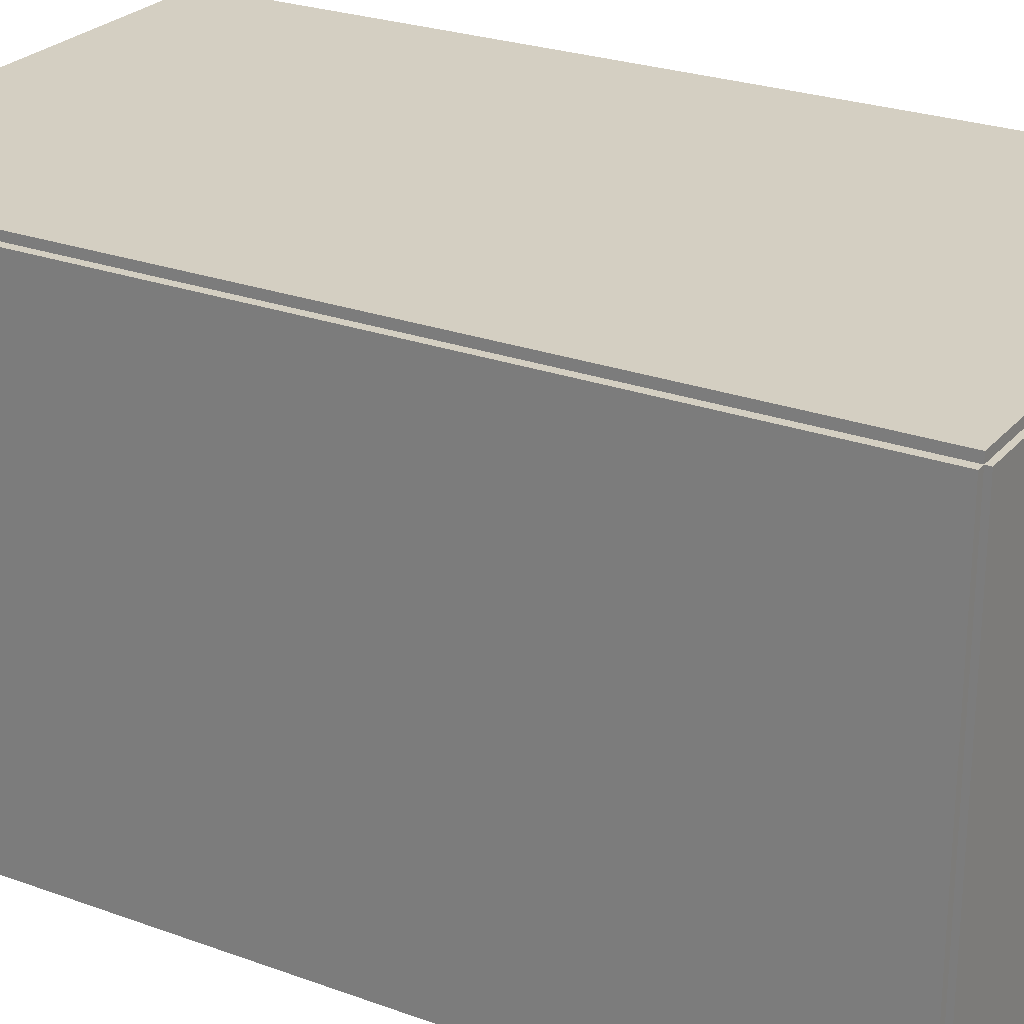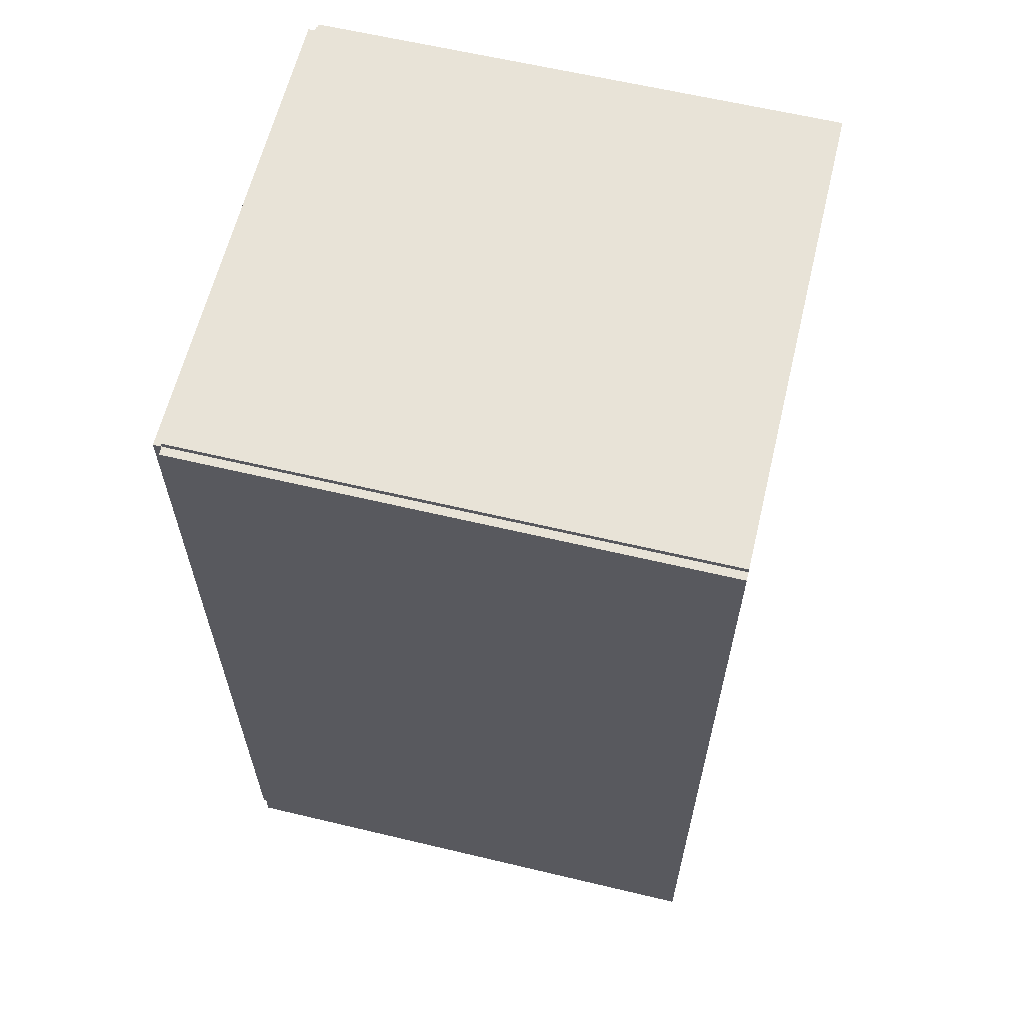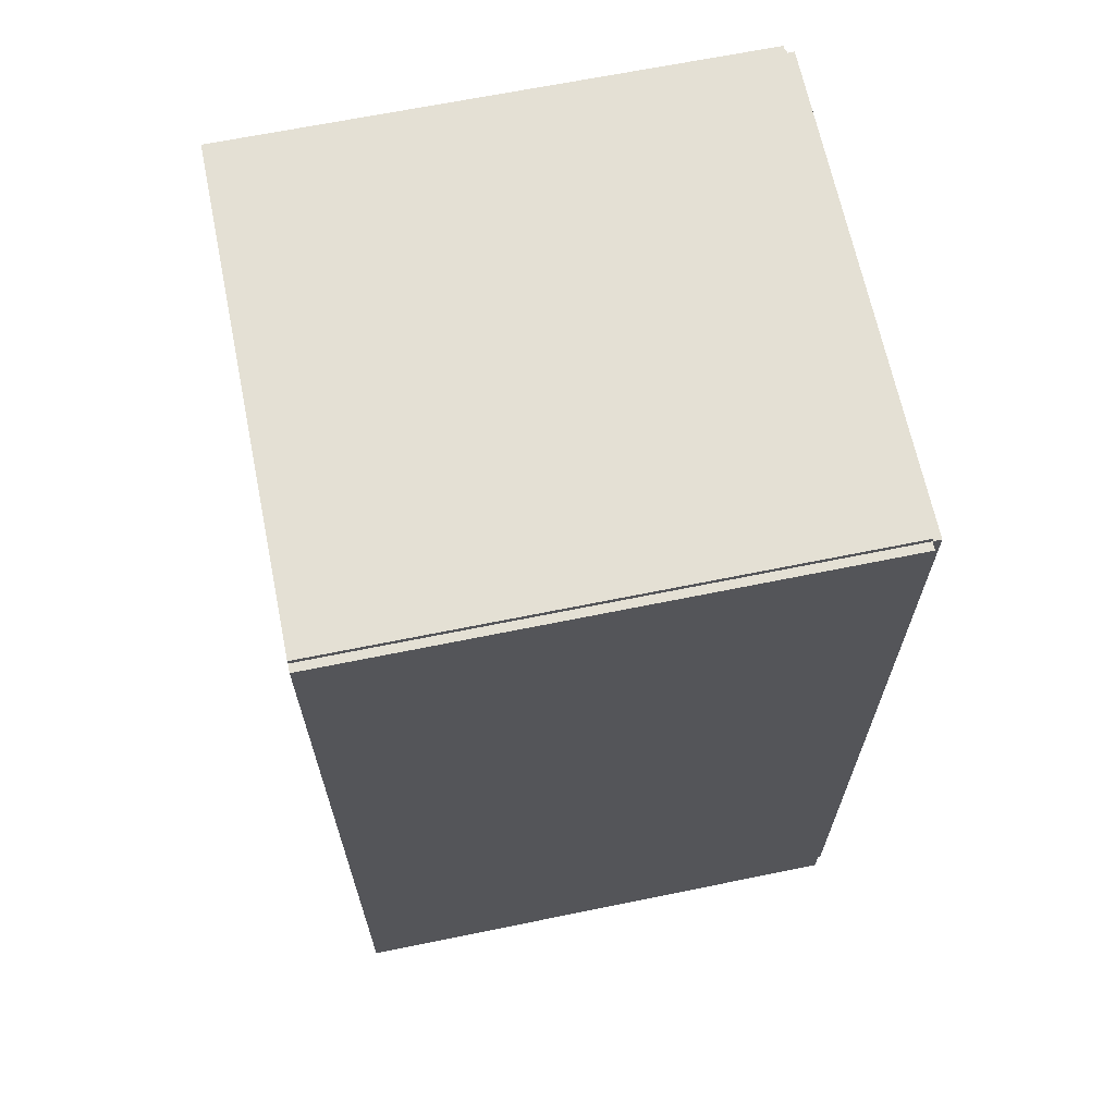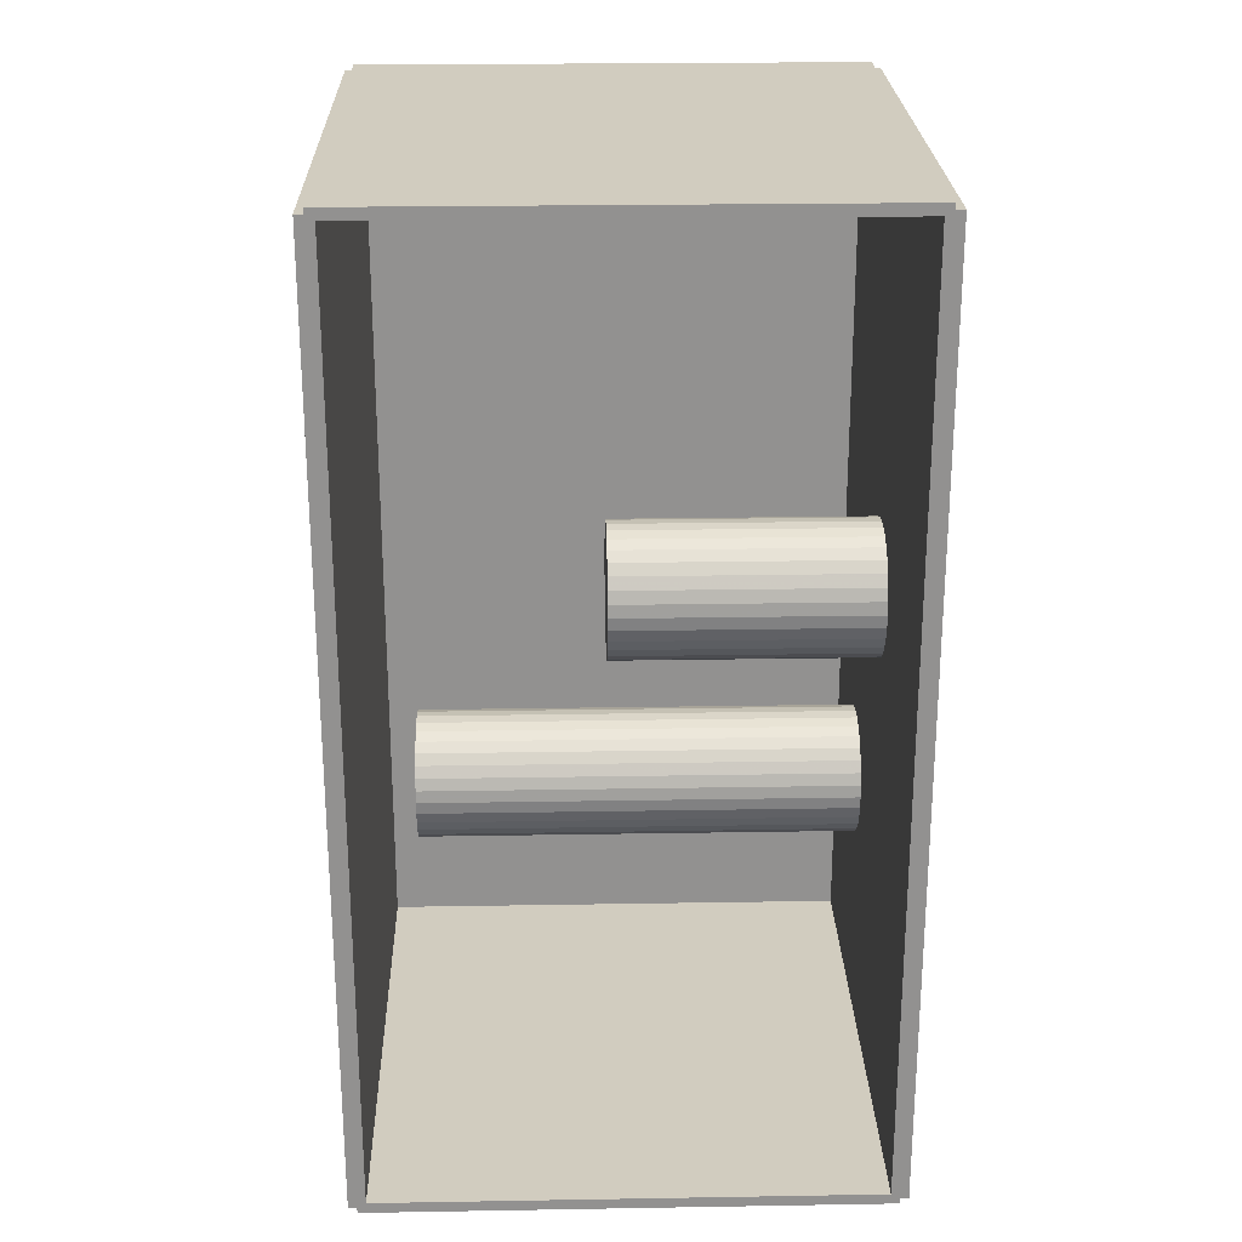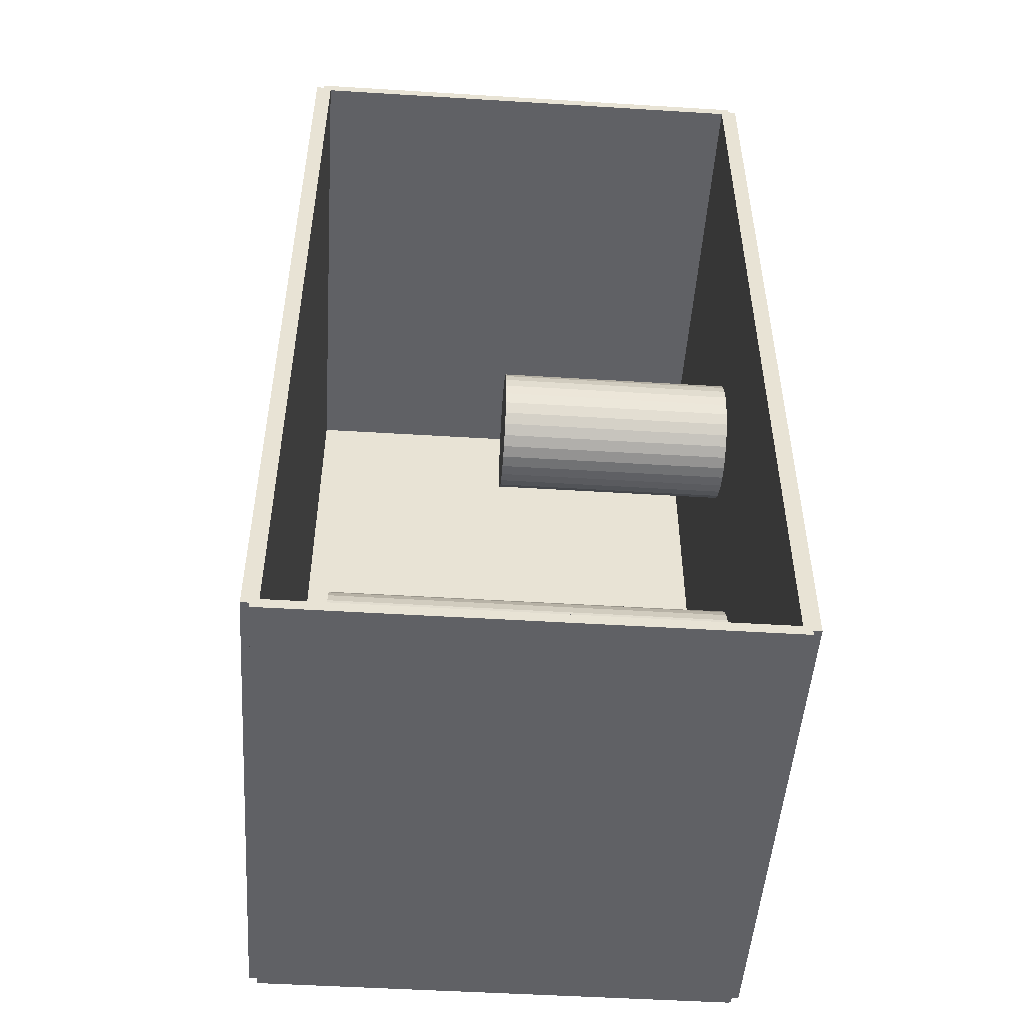
<metadata>
{"format":"obj","ext":"obj","renderer":"f3d","projection":"perspective","resolution":1024,"background":"white","views":[{"elev":25.4,"azim":-59.5,"up":"+Z"},{"elev":62.0,"azim":13.6,"up":"+Y"},{"elev":66.1,"azim":168.4,"up":"+Y"},{"elev":24.1,"azim":88.4,"up":"+Y"},{"elev":-49.8,"azim":86.1,"up":"+Y"}]}
</metadata>
<code>
v -0.1007 -0.1746 -0.003153
v -0.1007 -0.1746 0.003153
v -0.1007 0.1746 -0.003153
v -0.1007 0.1746 0.003153
v 0.1007 -0.1746 -0.003153
v 0.1007 -0.1746 0.003153
v 0.1007 0.1746 -0.003153
v 0.1007 0.1746 0.003153
v -0.09756 -0.1746 0
v -0.1039 -0.1746 0
v -0.09756 0.1746 0
v -0.1039 0.1746 0
v -0.09756 -0.1746 0.1875
v -0.1039 -0.1746 0.1875
v -0.09756 0.1746 0.1875
v -0.1039 0.1746 0.1875
v -0.1007 0.1726 0.1875
v -0.1007 0.1766 0.1875
v -0.1007 0.1726 0
v -0.1007 0.1766 0
v 0.1007 0.1726 0.1875
v 0.1007 0.1766 0.1875
v 0.1007 0.1726 0
v 0.1007 0.1766 0
v -0.1007 -0.1726 0
v -0.1007 -0.1766 0
v -0.1007 -0.1726 0.1875
v -0.1007 -0.1766 0.1875
v 0.1007 -0.1726 0
v 0.1007 -0.1766 0
v 0.1007 -0.1726 0.1875
v 0.1007 -0.1766 0.1875
v -0.1007 -0.1746 0.1843
v -0.1007 -0.1746 0.1907
v -0.1007 0.1746 0.1843
v -0.1007 0.1746 0.1907
v 0.1007 -0.1746 0.1843
v 0.1007 -0.1746 0.1907
v 0.1007 0.1746 0.1843
v 0.1007 0.1746 0.1907
v -0.02116 -0.06985 0.006306
v 0.002471 -0.06985 0.006306
v 0.002471 -0.06985 0.08739
v -0.02116 -0.06985 0.08739
v 0.002017 -0.06524 0.006306
v 0.002017 -0.06524 0.08739
v 0.000672 -0.06081 0.006306
v 0.000672 -0.06081 0.08739
v -0.001512 -0.05672 0.006306
v -0.001512 -0.05672 0.08739
v -0.004451 -0.05314 0.006306
v -0.004451 -0.05314 0.08739
v -0.008032 -0.0502 0.006306
v -0.008032 -0.0502 0.08739
v -0.01212 -0.04802 0.006306
v -0.01212 -0.04802 0.08739
v -0.01655 -0.04667 0.006306
v -0.01655 -0.04667 0.08739
v -0.02116 -0.04622 0.006306
v -0.02116 -0.04622 0.08739
v -0.02577 -0.04667 0.006306
v -0.02577 -0.04667 0.08739
v -0.0302 -0.04802 0.006306
v -0.0302 -0.04802 0.08739
v -0.03429 -0.0502 0.006306
v -0.03429 -0.0502 0.08739
v -0.03787 -0.05314 0.006306
v -0.03787 -0.05314 0.08739
v -0.04081 -0.05672 0.006306
v -0.04081 -0.05672 0.08739
v -0.04299 -0.06081 0.006306
v -0.04299 -0.06081 0.08739
v -0.04434 -0.06524 0.006306
v -0.04434 -0.06524 0.08739
v -0.04479 -0.06985 0.006306
v -0.04479 -0.06985 0.08739
v -0.04434 -0.07446 0.006306
v -0.04434 -0.07446 0.08739
v -0.04299 -0.07889 0.006306
v -0.04299 -0.07889 0.08739
v -0.04081 -0.08298 0.006306
v -0.04081 -0.08298 0.08739
v -0.03787 -0.08656 0.006306
v -0.03787 -0.08656 0.08739
v -0.03429 -0.0895 0.006306
v -0.03429 -0.0895 0.08739
v -0.0302 -0.09168 0.006306
v -0.0302 -0.09168 0.08739
v -0.02577 -0.09303 0.006306
v -0.02577 -0.09303 0.08739
v -0.02116 -0.09348 0.006306
v -0.02116 -0.09348 0.08739
v -0.01655 -0.09303 0.006306
v -0.01655 -0.09303 0.08739
v -0.01212 -0.09168 0.006306
v -0.01212 -0.09168 0.08739
v -0.008032 -0.0895 0.006306
v -0.008032 -0.0895 0.08739
v -0.004451 -0.08656 0.006306
v -0.004451 -0.08656 0.08739
v -0.001512 -0.08298 0.006306
v -0.001512 -0.08298 0.08739
v 0.000672 -0.07889 0.006306
v 0.000672 -0.07889 0.08739
v 0.002017 -0.07446 0.006306
v 0.002017 -0.07446 0.08739
v -0.02116 -0.06985 0.08739
v 0.002471 -0.06985 0.08739
v 0.002471 -0.06985 0.1685
v -0.02116 -0.06985 0.1685
v 0.002017 -0.06524 0.08739
v 0.002017 -0.06524 0.1685
v 0.000672 -0.06081 0.08739
v 0.000672 -0.06081 0.1685
v -0.001512 -0.05672 0.08739
v -0.001512 -0.05672 0.1685
v -0.004451 -0.05314 0.08739
v -0.004451 -0.05314 0.1685
v -0.008032 -0.0502 0.08739
v -0.008032 -0.0502 0.1685
v -0.01212 -0.04802 0.08739
v -0.01212 -0.04802 0.1685
v -0.01655 -0.04667 0.08739
v -0.01655 -0.04667 0.1685
v -0.02116 -0.04622 0.08739
v -0.02116 -0.04622 0.1685
v -0.02577 -0.04667 0.08739
v -0.02577 -0.04667 0.1685
v -0.0302 -0.04802 0.08739
v -0.0302 -0.04802 0.1685
v -0.03429 -0.0502 0.08739
v -0.03429 -0.0502 0.1685
v -0.03787 -0.05314 0.08739
v -0.03787 -0.05314 0.1685
v -0.04081 -0.05672 0.08739
v -0.04081 -0.05672 0.1685
v -0.04299 -0.06081 0.08739
v -0.04299 -0.06081 0.1685
v -0.04434 -0.06524 0.08739
v -0.04434 -0.06524 0.1685
v -0.04479 -0.06985 0.08739
v -0.04479 -0.06985 0.1685
v -0.04434 -0.07446 0.08739
v -0.04434 -0.07446 0.1685
v -0.04299 -0.07889 0.08739
v -0.04299 -0.07889 0.1685
v -0.04081 -0.08298 0.08739
v -0.04081 -0.08298 0.1685
v -0.03787 -0.08656 0.08739
v -0.03787 -0.08656 0.1685
v -0.03429 -0.0895 0.08739
v -0.03429 -0.0895 0.1685
v -0.0302 -0.09168 0.08739
v -0.0302 -0.09168 0.1685
v -0.02577 -0.09303 0.08739
v -0.02577 -0.09303 0.1685
v -0.02116 -0.09348 0.08739
v -0.02116 -0.09348 0.1685
v -0.01655 -0.09303 0.08739
v -0.01655 -0.09303 0.1685
v -0.01212 -0.09168 0.08739
v -0.01212 -0.09168 0.1685
v -0.008032 -0.0895 0.08739
v -0.008032 -0.0895 0.1685
v -0.004451 -0.08656 0.08739
v -0.004451 -0.08656 0.1685
v -0.001512 -0.08298 0.08739
v -0.001512 -0.08298 0.1685
v 0.000672 -0.07889 0.08739
v 0.000672 -0.07889 0.1685
v 0.002017 -0.07446 0.08739
v 0.002017 -0.07446 0.1685
v 0.02423 0.02325 0.006306
v 0.04841 0.02325 0.006306
v 0.04841 0.02325 0.09955
v 0.02423 0.02325 0.09955
v 0.04795 0.02797 0.006306
v 0.04795 0.02797 0.09955
v 0.04657 0.0325 0.006306
v 0.04657 0.0325 0.09955
v 0.04433 0.03668 0.006306
v 0.04433 0.03668 0.09955
v 0.04133 0.04035 0.006306
v 0.04133 0.04035 0.09955
v 0.03766 0.04335 0.006306
v 0.03766 0.04335 0.09955
v 0.03348 0.04559 0.006306
v 0.03348 0.04559 0.09955
v 0.02895 0.04696 0.006306
v 0.02895 0.04696 0.09955
v 0.02423 0.04743 0.006306
v 0.02423 0.04743 0.09955
v 0.01951 0.04696 0.006306
v 0.01951 0.04696 0.09955
v 0.01498 0.04559 0.006306
v 0.01498 0.04559 0.09955
v 0.0108 0.04335 0.006306
v 0.0108 0.04335 0.09955
v 0.007133 0.04035 0.006306
v 0.007133 0.04035 0.09955
v 0.004126 0.03668 0.006306
v 0.004126 0.03668 0.09955
v 0.001891 0.0325 0.006306
v 0.001891 0.0325 0.09955
v 0.0005154 0.02797 0.006306
v 0.0005154 0.02797 0.09955
v 5.083e-05 0.02325 0.006306
v 5.083e-05 0.02325 0.09955
v 0.0005154 0.01853 0.006306
v 0.0005154 0.01853 0.09955
v 0.001891 0.014 0.006306
v 0.001891 0.014 0.09955
v 0.004126 0.009815 0.006306
v 0.004126 0.009815 0.09955
v 0.007133 0.006151 0.006306
v 0.007133 0.006151 0.09955
v 0.0108 0.003144 0.006306
v 0.0108 0.003144 0.09955
v 0.01498 0.0009093 0.006306
v 0.01498 0.0009093 0.09955
v 0.01951 -0.0004666 0.006306
v 0.01951 -0.0004666 0.09955
v 0.02423 -0.0009312 0.006306
v 0.02423 -0.0009312 0.09955
v 0.02895 -0.0004666 0.006306
v 0.02895 -0.0004666 0.09955
v 0.03348 0.0009093 0.006306
v 0.03348 0.0009093 0.09955
v 0.03766 0.003144 0.006306
v 0.03766 0.003144 0.09955
v 0.04133 0.006151 0.006306
v 0.04133 0.006151 0.09955
v 0.04433 0.009815 0.006306
v 0.04433 0.009815 0.09955
v 0.04657 0.014 0.006306
v 0.04657 0.014 0.09955
v 0.04795 0.01853 0.006306
v 0.04795 0.01853 0.09955
f 2 4 1
f 5 2 1
f 1 4 3
f 3 5 1
f 2 8 4
f 6 2 5
f 6 8 2
f 4 8 3
f 7 5 3
f 3 8 7
f 7 6 5
f 8 6 7
f 10 12 9
f 13 10 9
f 9 12 11
f 11 13 9
f 10 16 12
f 14 10 13
f 14 16 10
f 12 16 11
f 15 13 11
f 11 16 15
f 15 14 13
f 16 14 15
f 18 20 17
f 21 18 17
f 17 20 19
f 19 21 17
f 18 24 20
f 22 18 21
f 22 24 18
f 20 24 19
f 23 21 19
f 19 24 23
f 23 22 21
f 24 22 23
f 26 28 25
f 29 26 25
f 25 28 27
f 27 29 25
f 26 32 28
f 30 26 29
f 30 32 26
f 28 32 27
f 31 29 27
f 27 32 31
f 31 30 29
f 32 30 31
f 34 36 33
f 37 34 33
f 33 36 35
f 35 37 33
f 34 40 36
f 38 34 37
f 38 40 34
f 36 40 35
f 39 37 35
f 35 40 39
f 39 38 37
f 40 38 39
f 42 41 45
f 42 45 43
f 43 45 46
f 43 46 44
f 45 41 47
f 45 47 46
f 46 47 48
f 46 48 44
f 47 41 49
f 47 49 48
f 48 49 50
f 48 50 44
f 49 41 51
f 49 51 50
f 50 51 52
f 50 52 44
f 51 41 53
f 51 53 52
f 52 53 54
f 52 54 44
f 53 41 55
f 53 55 54
f 54 55 56
f 54 56 44
f 55 41 57
f 55 57 56
f 56 57 58
f 56 58 44
f 57 41 59
f 57 59 58
f 58 59 60
f 58 60 44
f 59 41 61
f 59 61 60
f 60 61 62
f 60 62 44
f 61 41 63
f 61 63 62
f 62 63 64
f 62 64 44
f 63 41 65
f 63 65 64
f 64 65 66
f 64 66 44
f 65 41 67
f 65 67 66
f 66 67 68
f 66 68 44
f 67 41 69
f 67 69 68
f 68 69 70
f 68 70 44
f 69 41 71
f 69 71 70
f 70 71 72
f 70 72 44
f 71 41 73
f 71 73 72
f 72 73 74
f 72 74 44
f 73 41 75
f 73 75 74
f 74 75 76
f 74 76 44
f 75 41 77
f 75 77 76
f 76 77 78
f 76 78 44
f 77 41 79
f 77 79 78
f 78 79 80
f 78 80 44
f 79 41 81
f 79 81 80
f 80 81 82
f 80 82 44
f 81 41 83
f 81 83 82
f 82 83 84
f 82 84 44
f 83 41 85
f 83 85 84
f 84 85 86
f 84 86 44
f 85 41 87
f 85 87 86
f 86 87 88
f 86 88 44
f 87 41 89
f 87 89 88
f 88 89 90
f 88 90 44
f 89 41 91
f 89 91 90
f 90 91 92
f 90 92 44
f 91 41 93
f 91 93 92
f 92 93 94
f 92 94 44
f 93 41 95
f 93 95 94
f 94 95 96
f 94 96 44
f 95 41 97
f 95 97 96
f 96 97 98
f 96 98 44
f 97 41 99
f 97 99 98
f 98 99 100
f 98 100 44
f 99 41 101
f 99 101 100
f 100 101 102
f 100 102 44
f 101 41 103
f 101 103 102
f 102 103 104
f 102 104 44
f 103 41 105
f 103 105 104
f 104 105 106
f 104 106 44
f 105 41 42
f 105 42 106
f 106 42 43
f 106 43 44
f 108 107 111
f 108 111 109
f 109 111 112
f 109 112 110
f 111 107 113
f 111 113 112
f 112 113 114
f 112 114 110
f 113 107 115
f 113 115 114
f 114 115 116
f 114 116 110
f 115 107 117
f 115 117 116
f 116 117 118
f 116 118 110
f 117 107 119
f 117 119 118
f 118 119 120
f 118 120 110
f 119 107 121
f 119 121 120
f 120 121 122
f 120 122 110
f 121 107 123
f 121 123 122
f 122 123 124
f 122 124 110
f 123 107 125
f 123 125 124
f 124 125 126
f 124 126 110
f 125 107 127
f 125 127 126
f 126 127 128
f 126 128 110
f 127 107 129
f 127 129 128
f 128 129 130
f 128 130 110
f 129 107 131
f 129 131 130
f 130 131 132
f 130 132 110
f 131 107 133
f 131 133 132
f 132 133 134
f 132 134 110
f 133 107 135
f 133 135 134
f 134 135 136
f 134 136 110
f 135 107 137
f 135 137 136
f 136 137 138
f 136 138 110
f 137 107 139
f 137 139 138
f 138 139 140
f 138 140 110
f 139 107 141
f 139 141 140
f 140 141 142
f 140 142 110
f 141 107 143
f 141 143 142
f 142 143 144
f 142 144 110
f 143 107 145
f 143 145 144
f 144 145 146
f 144 146 110
f 145 107 147
f 145 147 146
f 146 147 148
f 146 148 110
f 147 107 149
f 147 149 148
f 148 149 150
f 148 150 110
f 149 107 151
f 149 151 150
f 150 151 152
f 150 152 110
f 151 107 153
f 151 153 152
f 152 153 154
f 152 154 110
f 153 107 155
f 153 155 154
f 154 155 156
f 154 156 110
f 155 107 157
f 155 157 156
f 156 157 158
f 156 158 110
f 157 107 159
f 157 159 158
f 158 159 160
f 158 160 110
f 159 107 161
f 159 161 160
f 160 161 162
f 160 162 110
f 161 107 163
f 161 163 162
f 162 163 164
f 162 164 110
f 163 107 165
f 163 165 164
f 164 165 166
f 164 166 110
f 165 107 167
f 165 167 166
f 166 167 168
f 166 168 110
f 167 107 169
f 167 169 168
f 168 169 170
f 168 170 110
f 169 107 171
f 169 171 170
f 170 171 172
f 170 172 110
f 171 107 108
f 171 108 172
f 172 108 109
f 172 109 110
f 174 173 177
f 174 177 175
f 175 177 178
f 175 178 176
f 177 173 179
f 177 179 178
f 178 179 180
f 178 180 176
f 179 173 181
f 179 181 180
f 180 181 182
f 180 182 176
f 181 173 183
f 181 183 182
f 182 183 184
f 182 184 176
f 183 173 185
f 183 185 184
f 184 185 186
f 184 186 176
f 185 173 187
f 185 187 186
f 186 187 188
f 186 188 176
f 187 173 189
f 187 189 188
f 188 189 190
f 188 190 176
f 189 173 191
f 189 191 190
f 190 191 192
f 190 192 176
f 191 173 193
f 191 193 192
f 192 193 194
f 192 194 176
f 193 173 195
f 193 195 194
f 194 195 196
f 194 196 176
f 195 173 197
f 195 197 196
f 196 197 198
f 196 198 176
f 197 173 199
f 197 199 198
f 198 199 200
f 198 200 176
f 199 173 201
f 199 201 200
f 200 201 202
f 200 202 176
f 201 173 203
f 201 203 202
f 202 203 204
f 202 204 176
f 203 173 205
f 203 205 204
f 204 205 206
f 204 206 176
f 205 173 207
f 205 207 206
f 206 207 208
f 206 208 176
f 207 173 209
f 207 209 208
f 208 209 210
f 208 210 176
f 209 173 211
f 209 211 210
f 210 211 212
f 210 212 176
f 211 173 213
f 211 213 212
f 212 213 214
f 212 214 176
f 213 173 215
f 213 215 214
f 214 215 216
f 214 216 176
f 215 173 217
f 215 217 216
f 216 217 218
f 216 218 176
f 217 173 219
f 217 219 218
f 218 219 220
f 218 220 176
f 219 173 221
f 219 221 220
f 220 221 222
f 220 222 176
f 221 173 223
f 221 223 222
f 222 223 224
f 222 224 176
f 223 173 225
f 223 225 224
f 224 225 226
f 224 226 176
f 225 173 227
f 225 227 226
f 226 227 228
f 226 228 176
f 227 173 229
f 227 229 228
f 228 229 230
f 228 230 176
f 229 173 231
f 229 231 230
f 230 231 232
f 230 232 176
f 231 173 233
f 231 233 232
f 232 233 234
f 232 234 176
f 233 173 235
f 233 235 234
f 234 235 236
f 234 236 176
f 235 173 237
f 235 237 236
f 236 237 238
f 236 238 176
f 237 173 174
f 237 174 238
f 238 174 175
f 238 175 176

</code>
